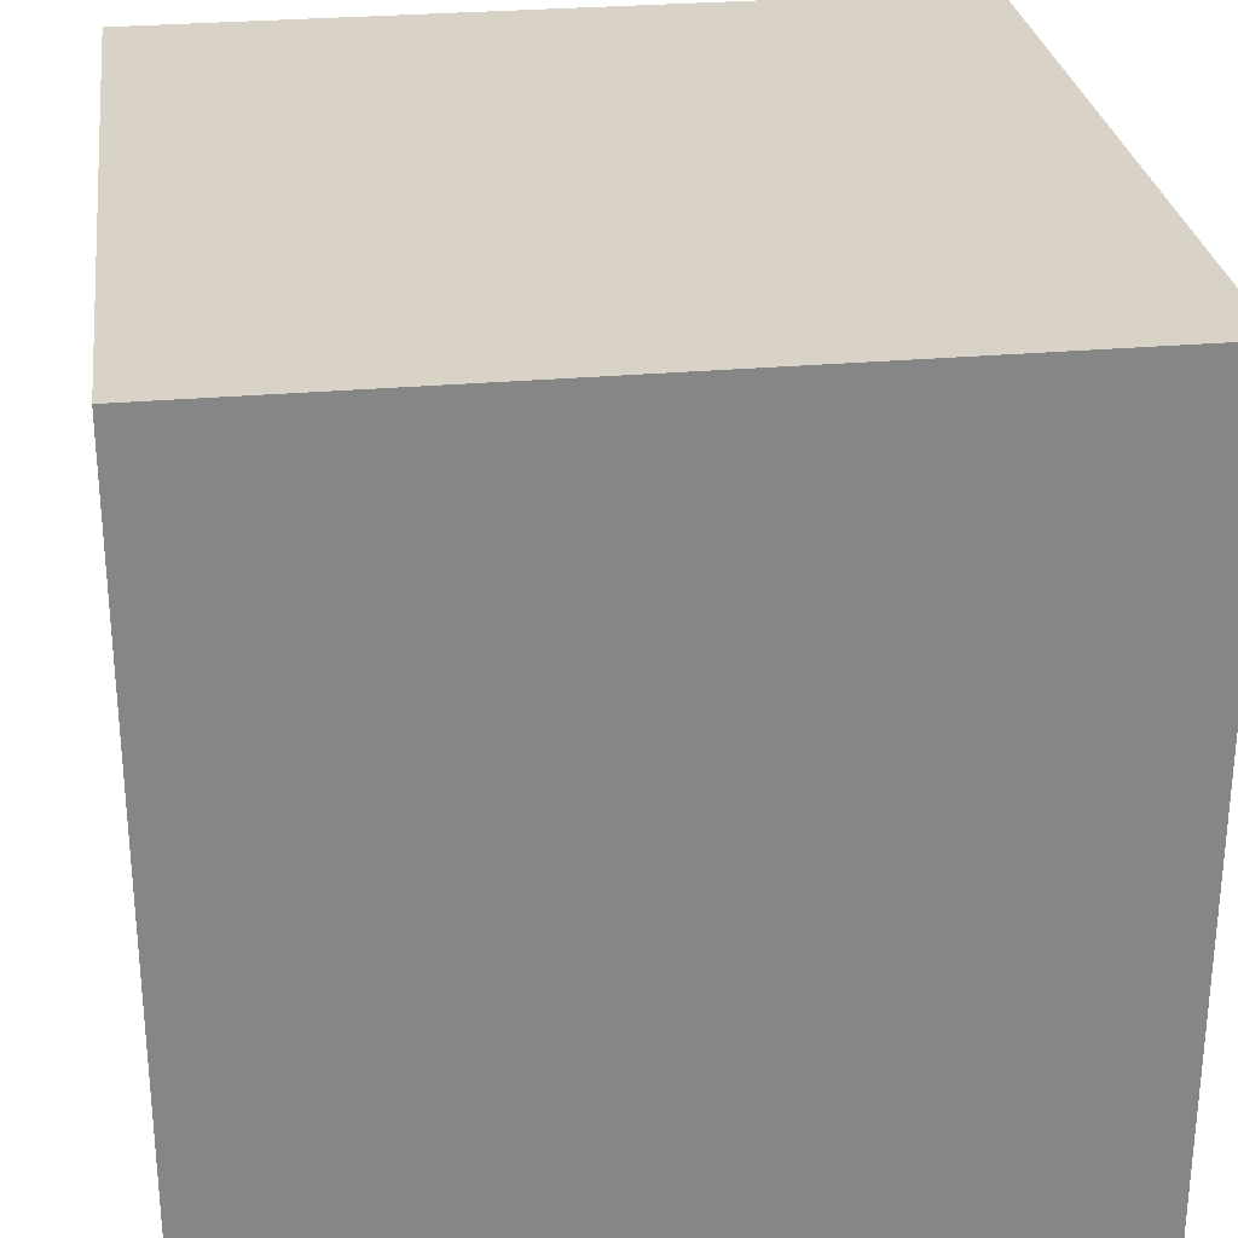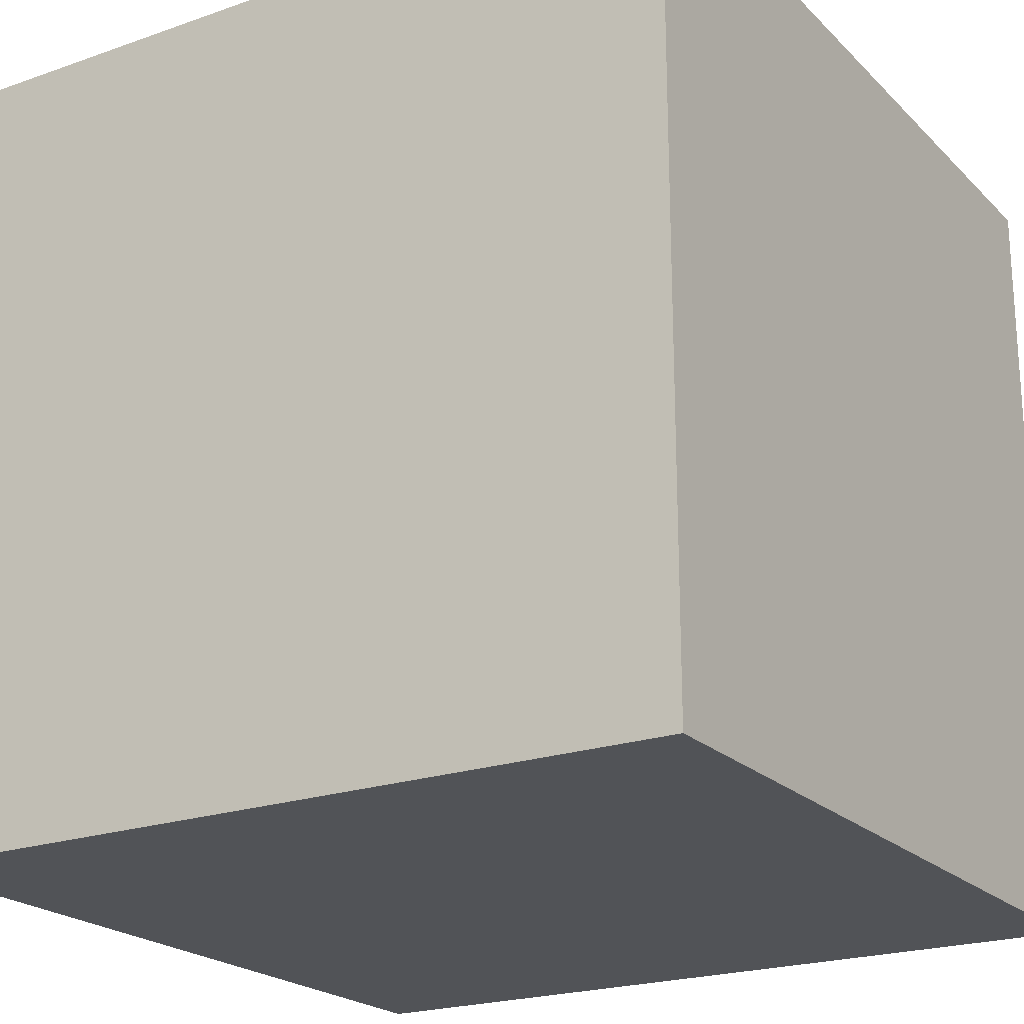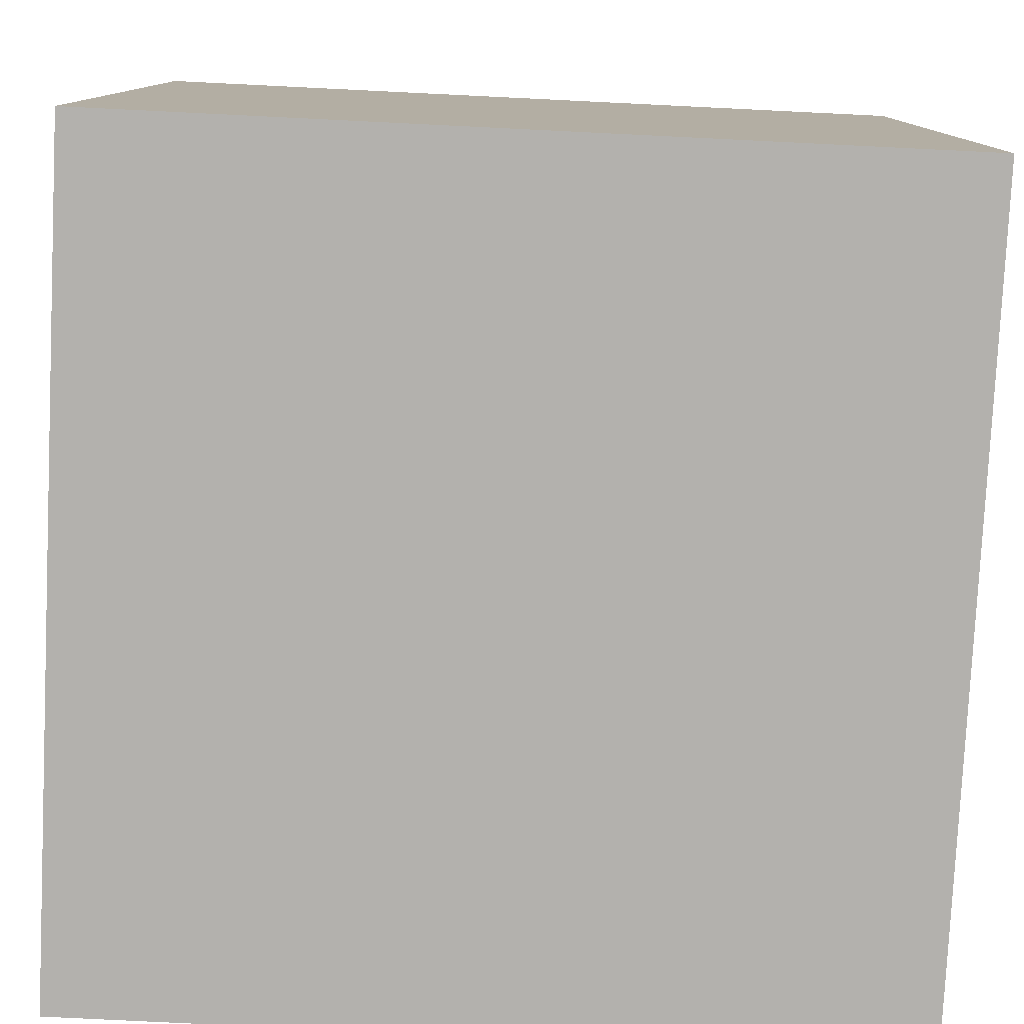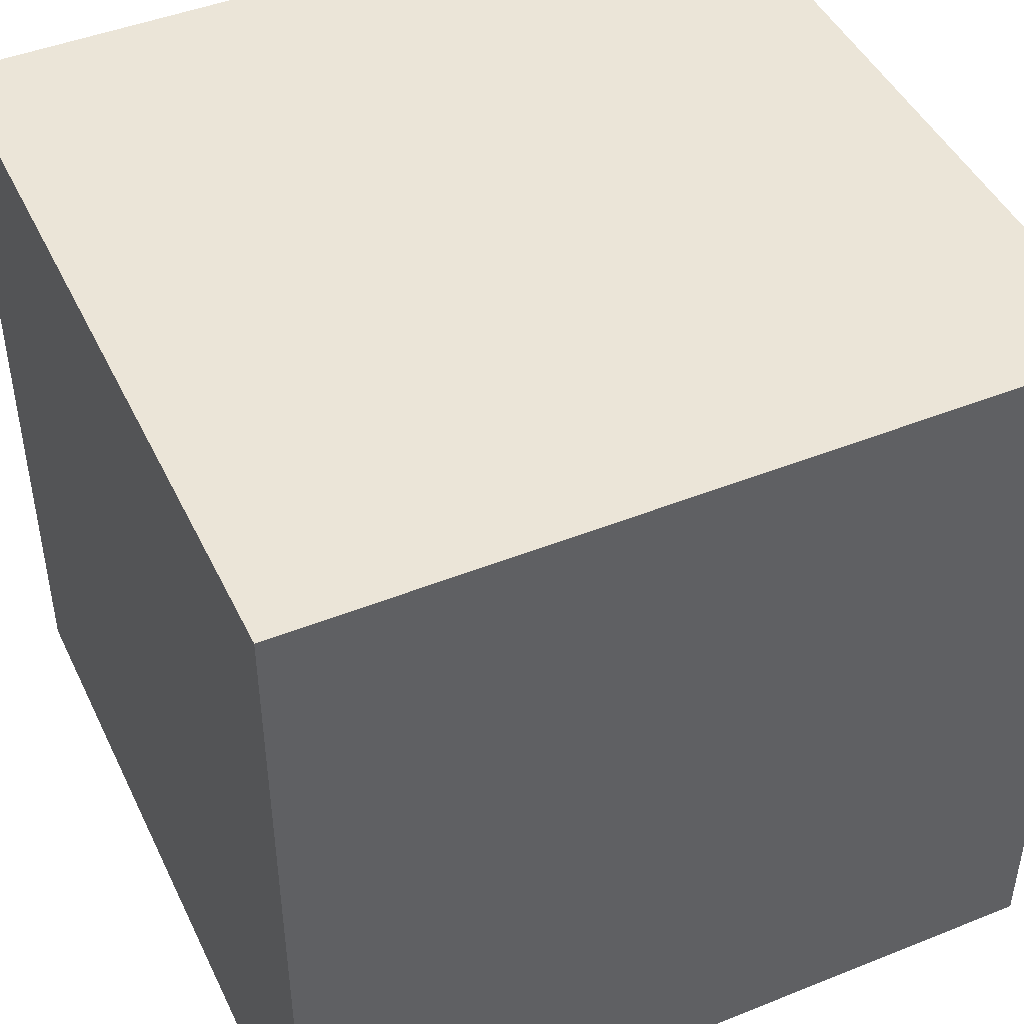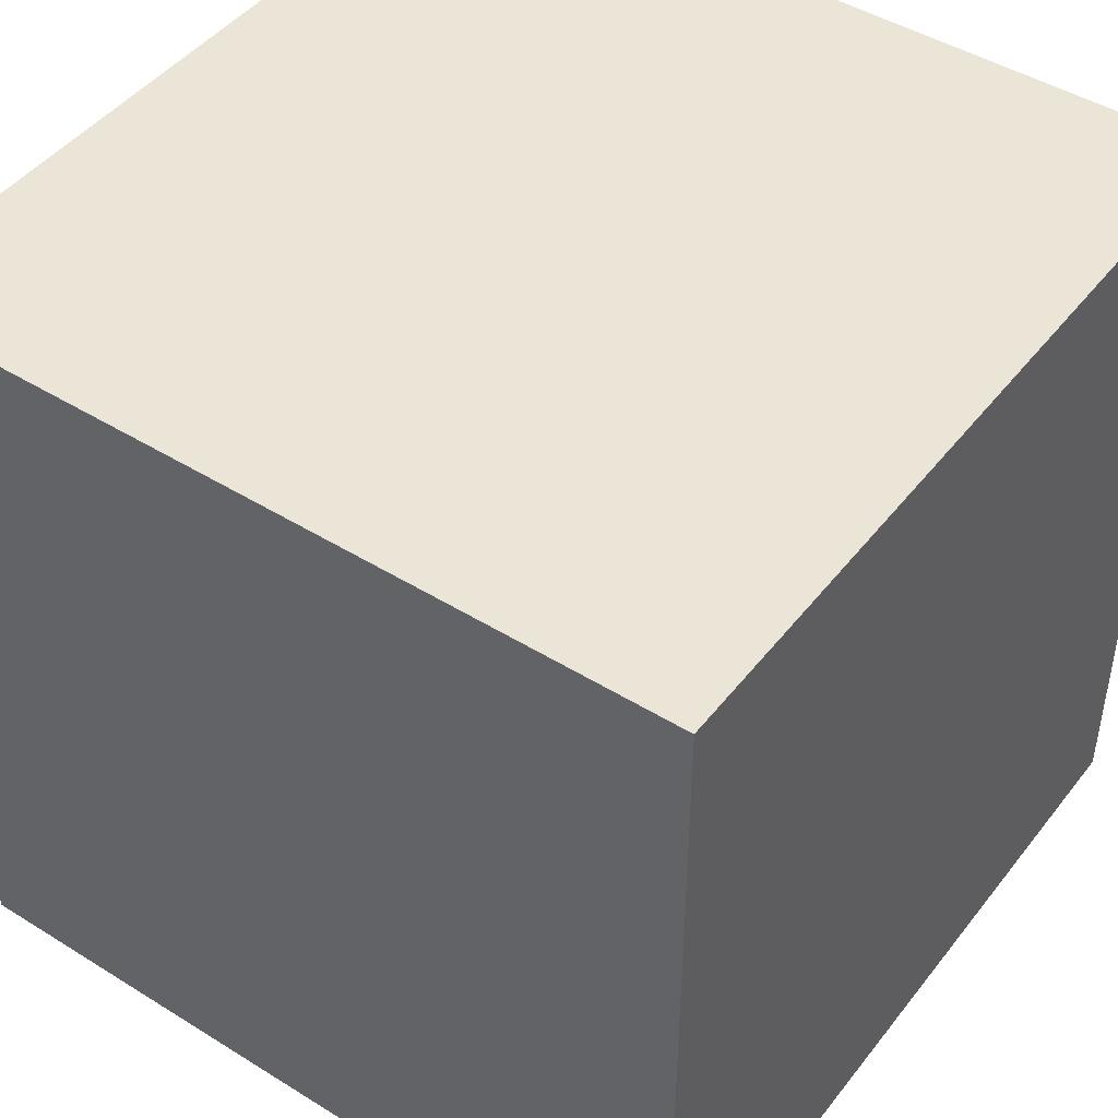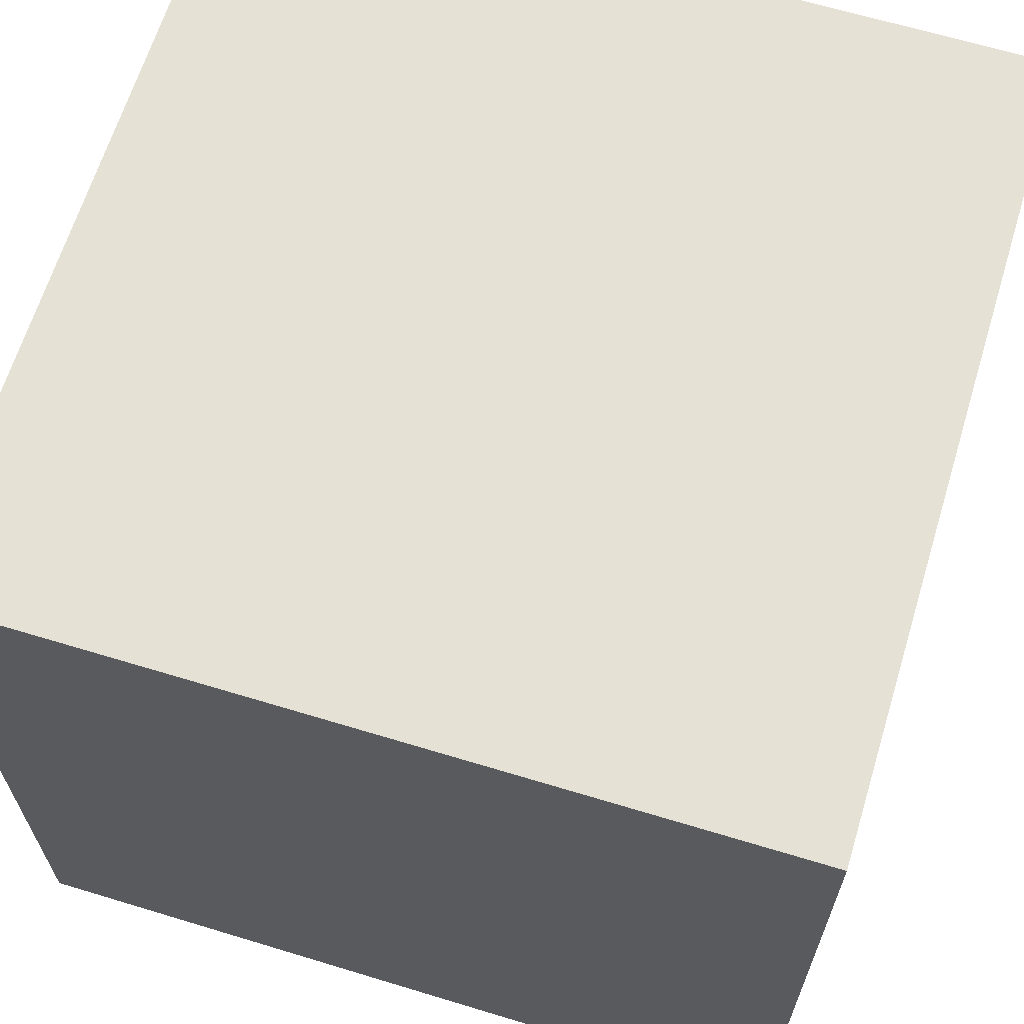
<metadata>
{"format":"obj","ext":"obj","renderer":"f3d","projection":"perspective","resolution":1024,"background":"white","views":[{"elev":28.2,"azim":-97.6,"up":"+Z"},{"elev":-21.7,"azim":-58.3,"up":"+Y"},{"elev":-79.3,"azim":87.2,"up":"+Y"},{"elev":45.7,"azim":155.3,"up":"+Z"},{"elev":45.8,"azim":35.5,"up":"+Y"},{"elev":65.1,"azim":-73.0,"up":"+Y"}]}
</metadata>
<code>
v -1 -1 1
v 1 -1 1
v 1 1 1
v -1 1 1
v -1 -1 -1
v 1 -1 -1
v 1 1 -1
v -1 1 -1
f 1 2 3
f 1 3 4
f 6 5 8
f 6 8 7
f 2 6 7
f 2 7 3
f 5 1 4
f 5 4 8
f 4 3 7
f 4 7 8
f 5 6 2
f 5 2 1

</code>
